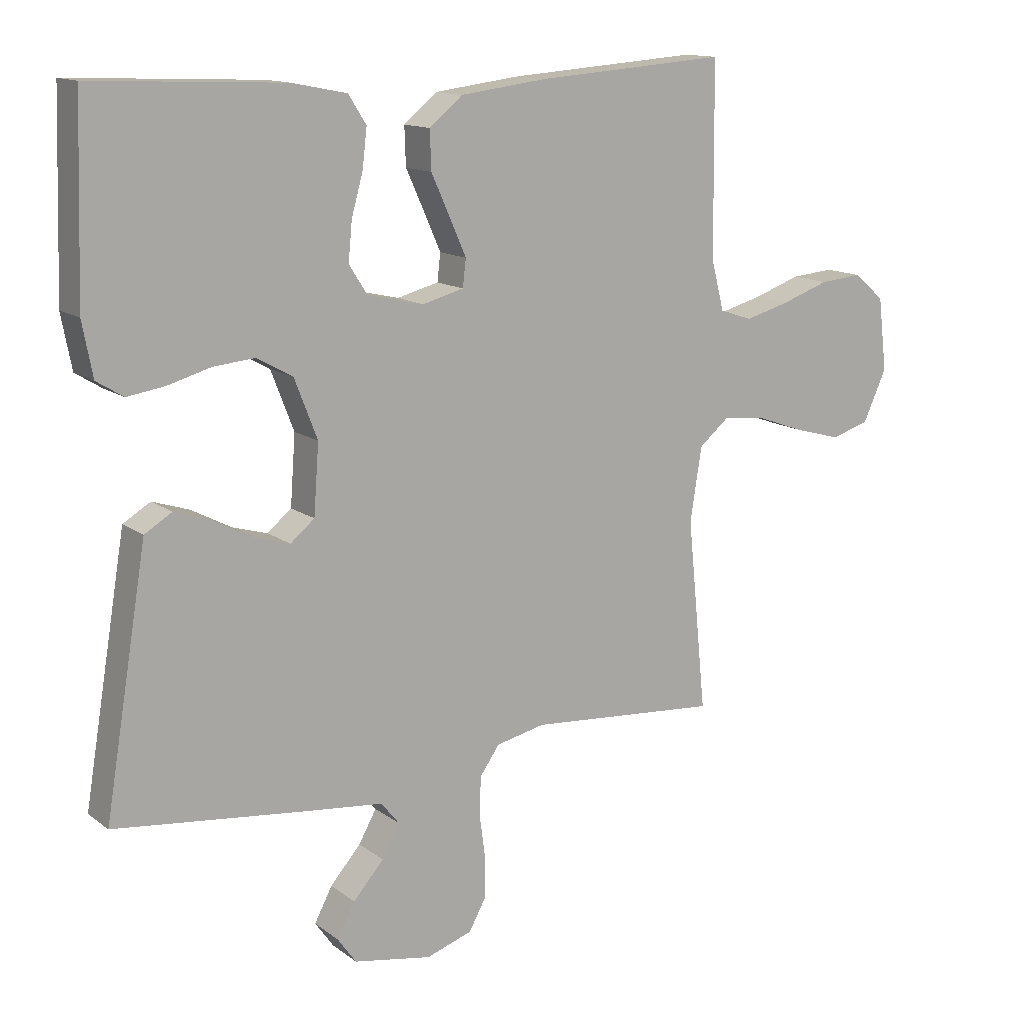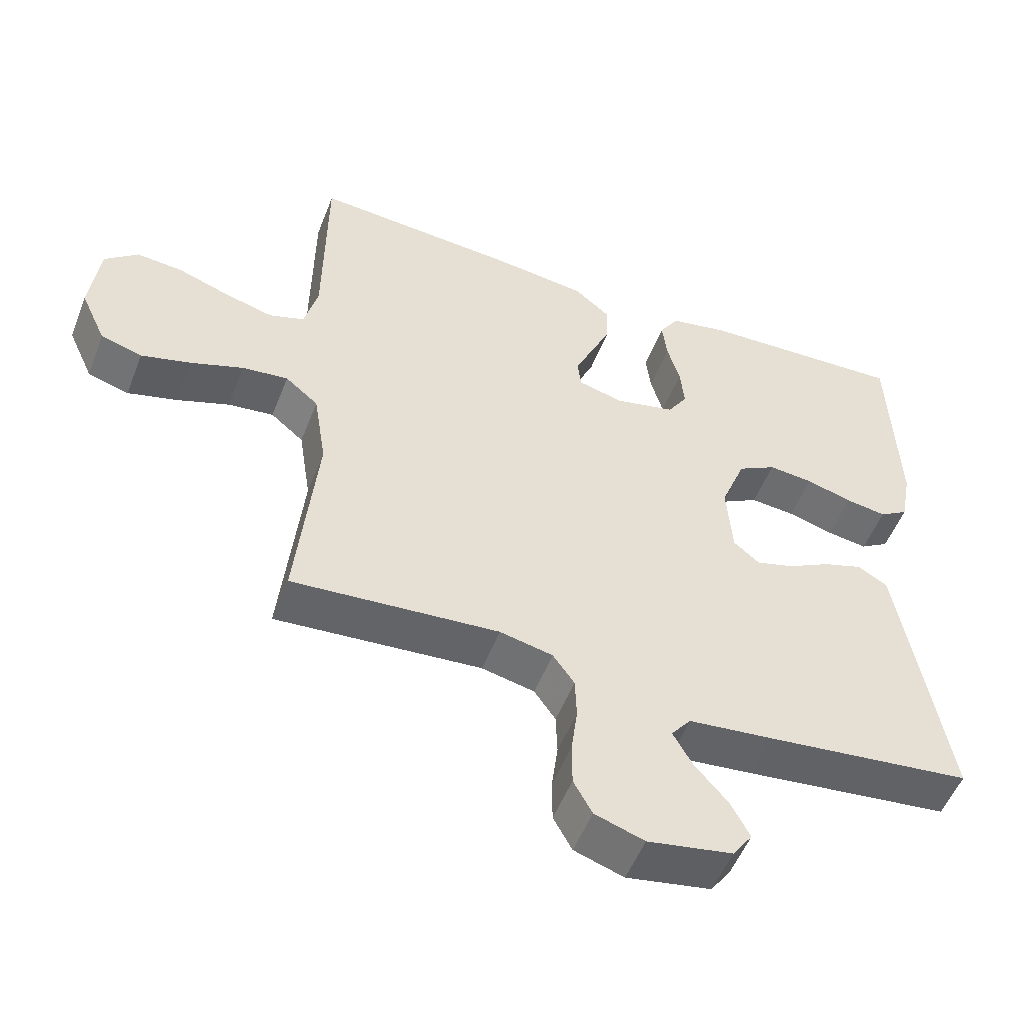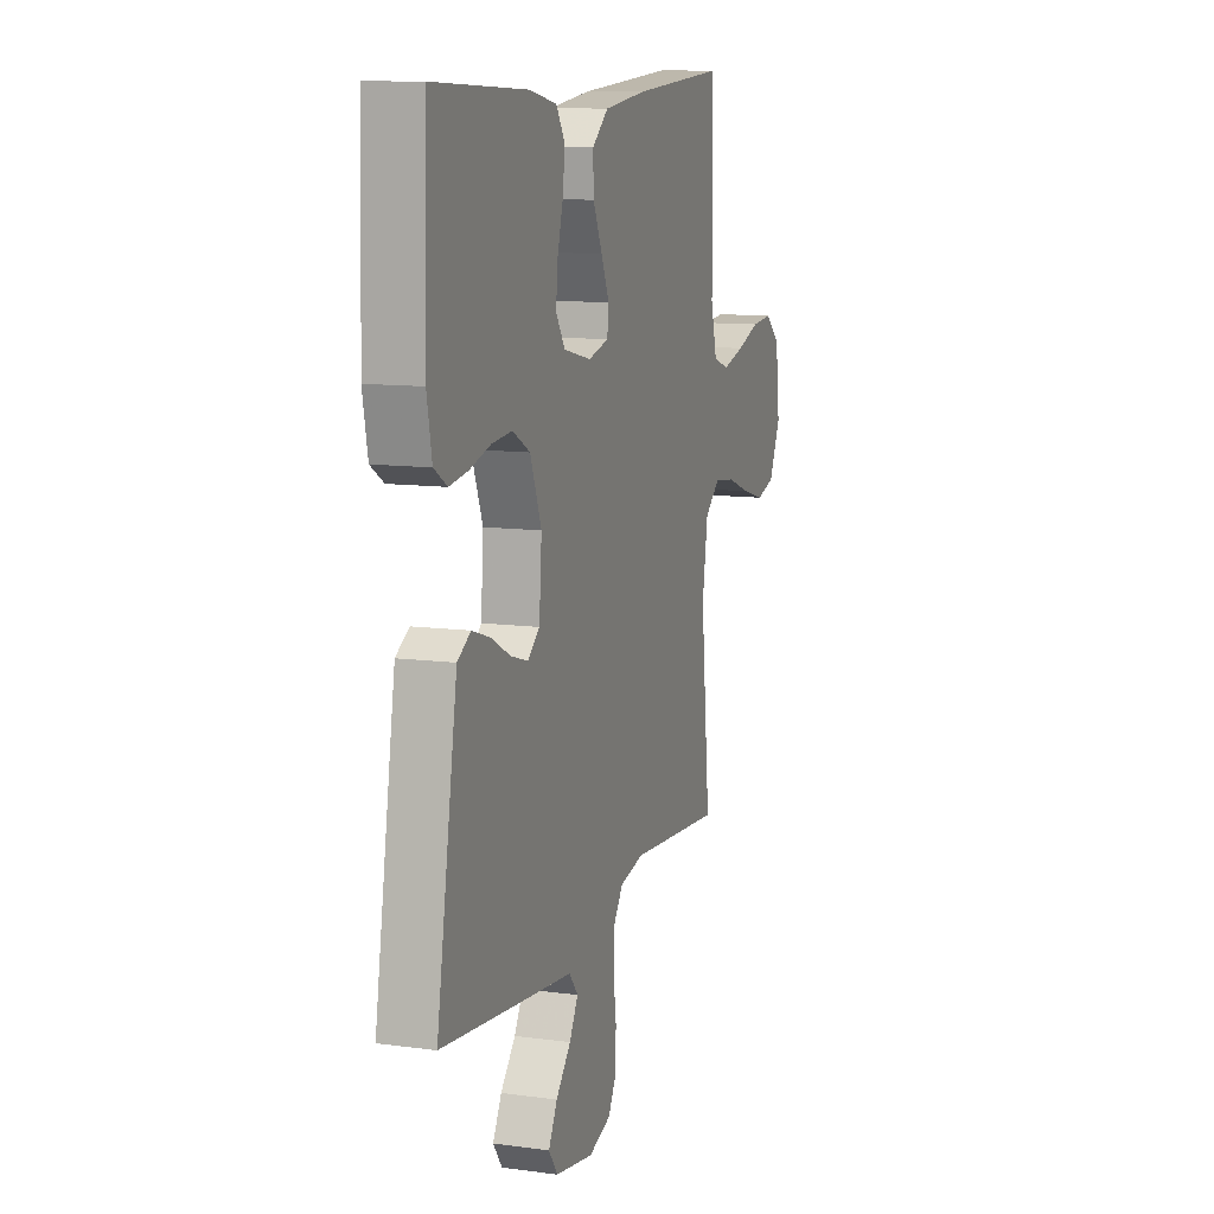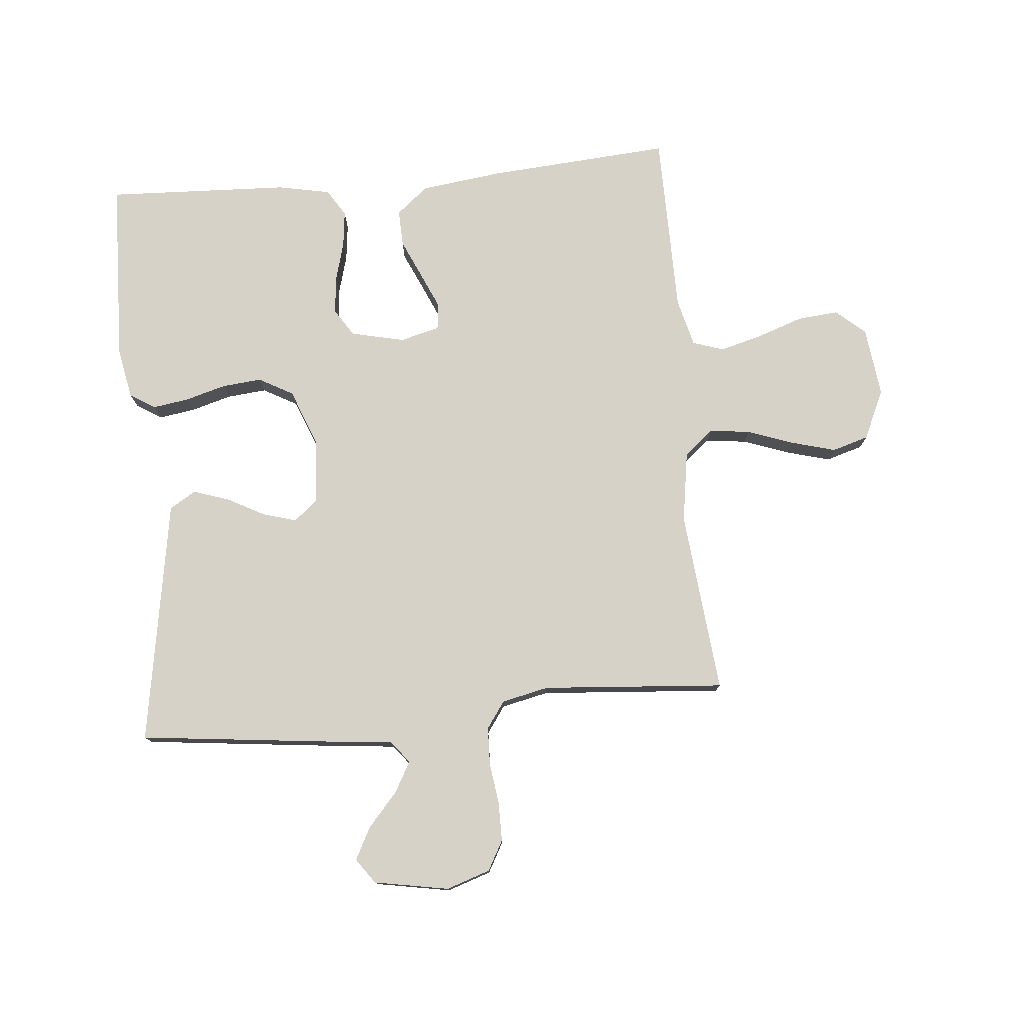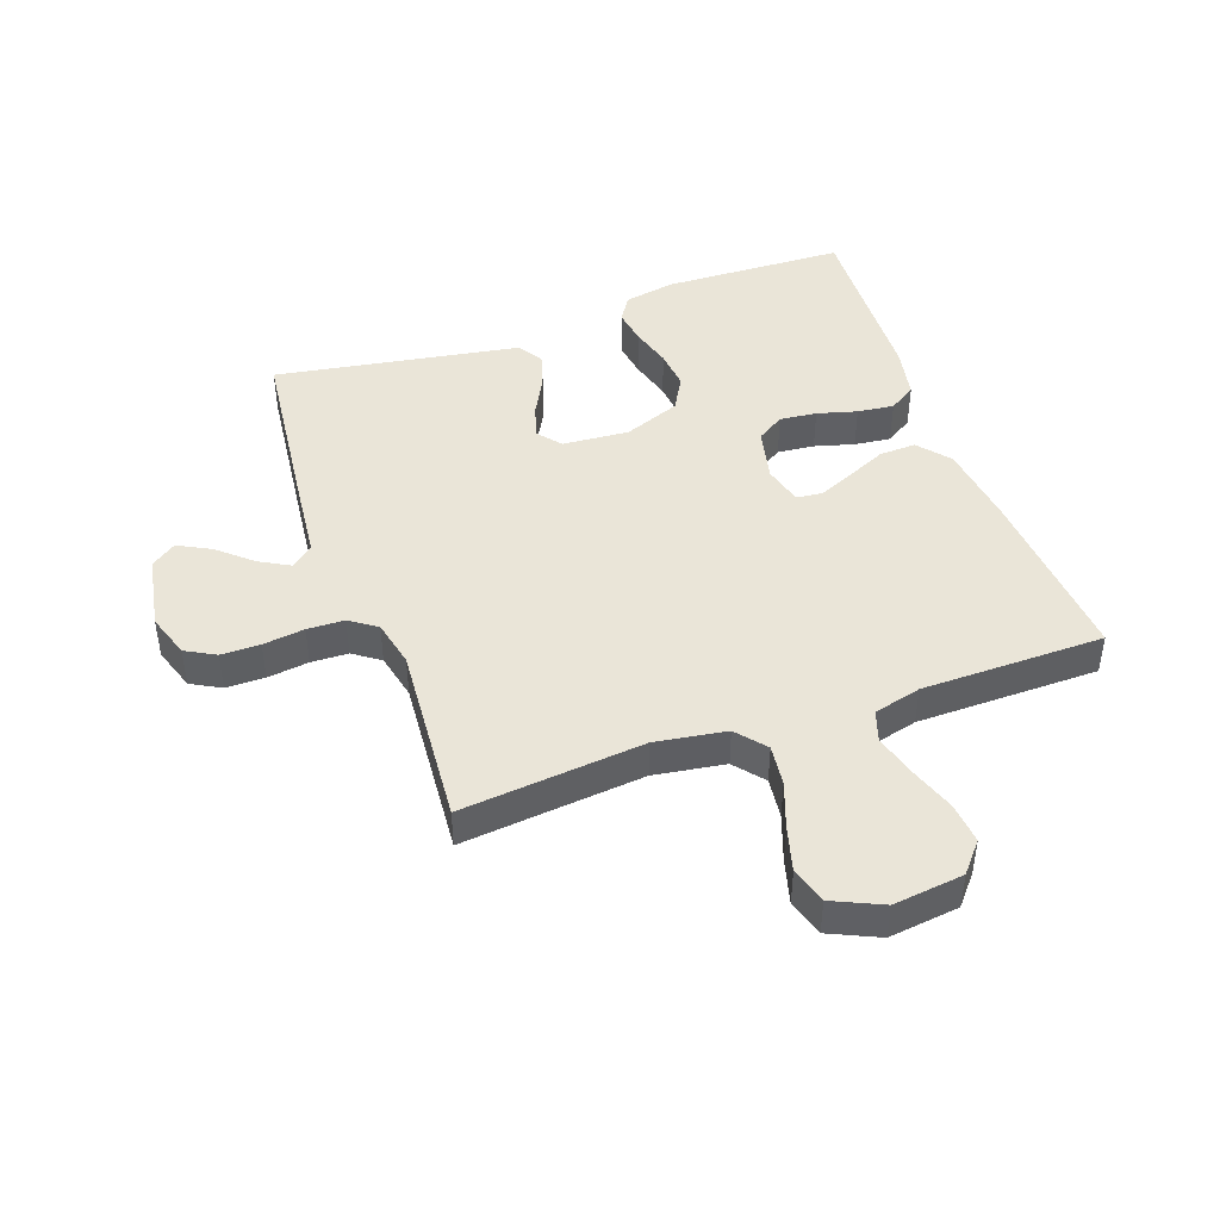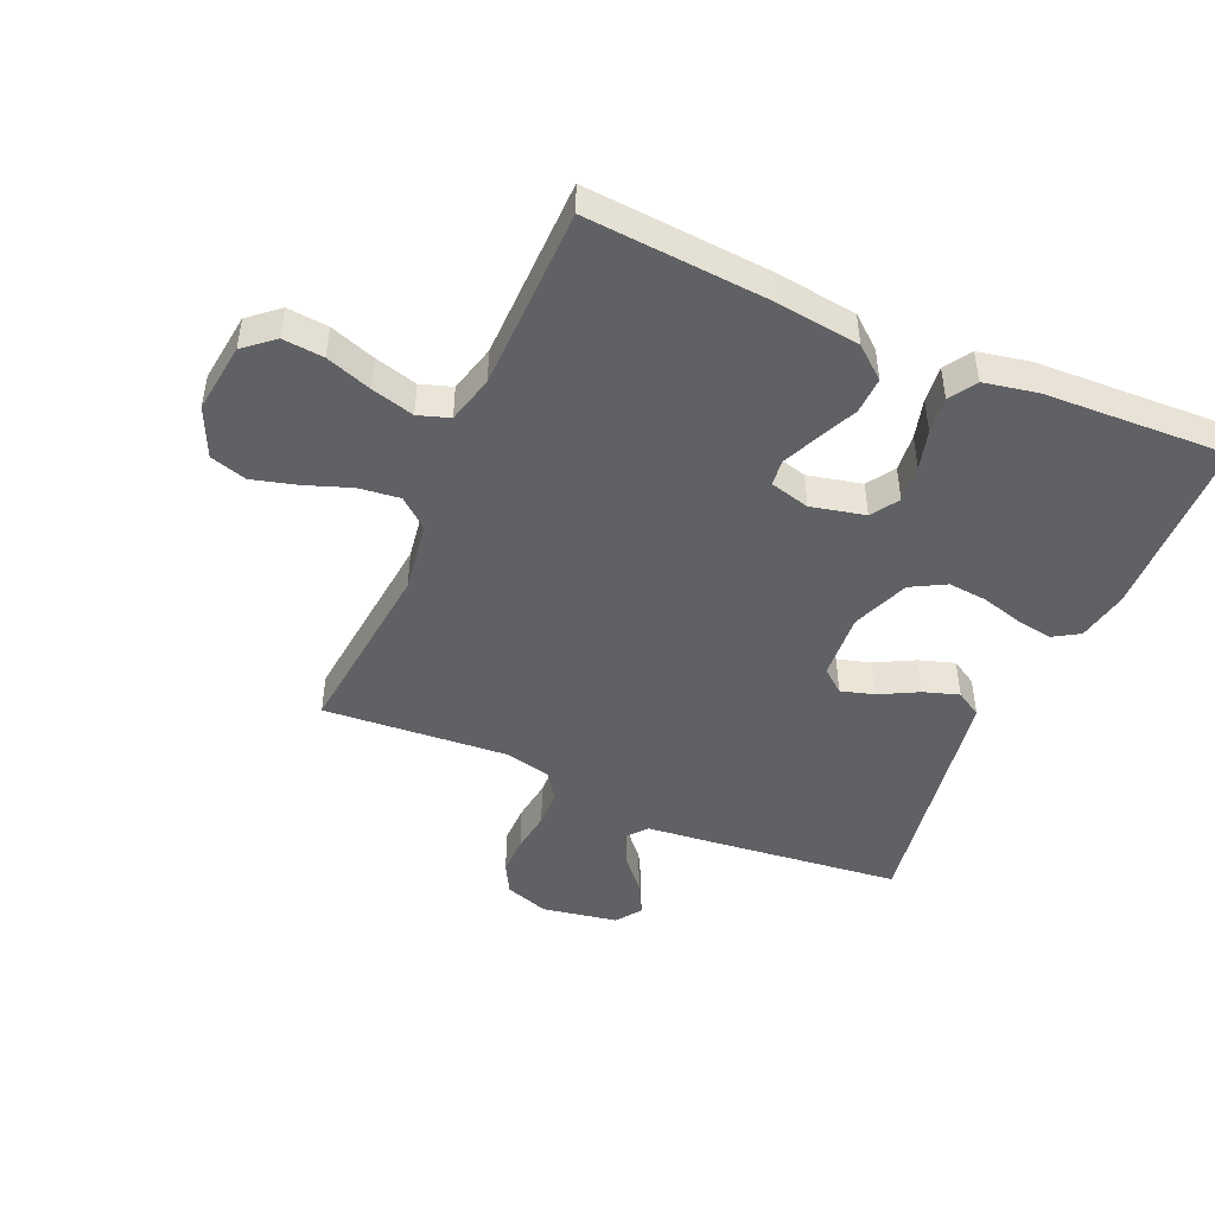
<metadata>
{"format":"obj","ext":"obj","renderer":"f3d","projection":"perspective","resolution":1024,"background":"white","views":[{"elev":13.6,"azim":147.6,"up":"+Z"},{"elev":-52.6,"azim":-21.0,"up":"+Z"},{"elev":11.0,"azim":108.4,"up":"+Z"},{"elev":77.5,"azim":174.8,"up":"+Y"},{"elev":44.7,"azim":-109.6,"up":"+Y"},{"elev":-46.8,"azim":-23.7,"up":"+Y"}]}
</metadata>
<code>
v 0.5 0.07 0.5
v 0.51 0.07 0.2
v 0.494 0.07 0.116
v 0.452 0.07 0.09
v 0.393 0.07 0.099
v 0.326 0.07 0.118
v 0.261 0.07 0.124
v 0.205 0.07 0.093
v 0.169 0.07 0
v 0.177 0.07 -0.109
v 0.215 0.07 -0.14
v 0.27 0.07 -0.124
v 0.332 0.07 -0.091
v 0.39 0.07 -0.072
v 0.433 0.07 -0.098
v 0.45 0.07 -0.2
v 0.5 0.07 -0.5
v 0.2 0.07 -0.534
v 0.077 0.07 -0.547
v 0.048 0.07 -0.583
v 0.076 0.07 -0.633
v 0.124 0.07 -0.688
v 0.152 0.07 -0.741
v 0.123 0.07 -0.782
v 0 0.07 -0.804
v -0.072 0.07 -0.78
v -0.099 0.07 -0.731
v -0.099 0.07 -0.667
v -0.09 0.07 -0.599
v -0.092 0.07 -0.538
v -0.123 0.07 -0.494
v -0.2 0.07 -0.477
v -0.5 0.07 -0.5
v -0.47 0.07 -0.2
v -0.488 0.07 -0.084
v -0.536 0.07 -0.044
v -0.603 0.07 -0.052
v -0.678 0.07 -0.079
v -0.751 0.07 -0.099
v -0.811 0.07 -0.081
v -0.848 0.07 0
v -0.834 0.07 0.115
v -0.786 0.07 0.156
v -0.719 0.07 0.15
v -0.644 0.07 0.124
v -0.574 0.07 0.105
v -0.523 0.07 0.122
v -0.503 0.07 0.2
v -0.5 0.07 0.5
v -0.2 0.07 0.478
v -0.065 0.07 0.461
v -0.013 0.07 0.418
v -0.015 0.07 0.358
v -0.044 0.07 0.294
v -0.07 0.07 0.235
v -0.065 0.07 0.192
v 0 0.07 0.175
v 0.088 0.07 0.195
v 0.117 0.07 0.24
v 0.111 0.07 0.301
v 0.093 0.07 0.366
v 0.086 0.07 0.426
v 0.114 0.07 0.47
v 0.2 0.07 0.487
v 0.5 0 0.5
v 0.51 0 0.2
v 0.494 0 0.116
v 0.452 0 0.09
v 0.393 0 0.099
v 0.326 0 0.118
v 0.261 0 0.124
v 0.205 0 0.093
v 0.169 0 0
v 0.177 0 -0.109
v 0.215 0 -0.14
v 0.27 0 -0.124
v 0.332 0 -0.091
v 0.39 0 -0.072
v 0.433 0 -0.098
v 0.45 0 -0.2
v 0.5 0 -0.5
v 0.2 0 -0.534
v 0.077 0 -0.547
v 0.048 0 -0.583
v 0.076 0 -0.633
v 0.124 0 -0.688
v 0.152 0 -0.741
v 0.123 0 -0.782
v 0 0 -0.804
v -0.072 0 -0.78
v -0.099 0 -0.731
v -0.099 0 -0.667
v -0.09 0 -0.599
v -0.092 0 -0.538
v -0.123 0 -0.494
v -0.2 0 -0.477
v -0.5 0 -0.5
v -0.47 0 -0.2
v -0.488 0 -0.084
v -0.536 0 -0.044
v -0.603 0 -0.052
v -0.678 0 -0.079
v -0.751 0 -0.099
v -0.811 0 -0.081
v -0.848 0 0
v -0.834 0 0.115
v -0.786 0 0.156
v -0.719 0 0.15
v -0.644 0 0.124
v -0.574 0 0.105
v -0.523 0 0.122
v -0.503 0 0.2
v -0.5 0 0.5
v -0.2 0 0.478
v -0.065 0 0.461
v -0.013 0 0.418
v -0.015 0 0.358
v -0.044 0 0.294
v -0.07 0 0.235
v -0.065 0 0.192
v 0 0 0.175
v 0.088 0 0.195
v 0.117 0 0.24
v 0.111 0 0.301
v 0.093 0 0.366
v 0.086 0 0.426
v 0.114 0 0.47
v 0.2 0 0.487
f 4 5 6
f 3 4 6
f 2 3 6
f 1 2 6
f 64 1 6
f 63 64 6
f 62 63 6
f 61 62 6
f 60 61 6
f 59 60 6 7
f 58 59 7 8
f 57 58 8 9
f 56 57 9 10
f 52 53 54
f 51 52 54
f 50 51 54
f 49 50 54
f 48 49 54
f 47 48 54 55
f 46 47 55 56
f 43 44 45
f 42 43 45
f 41 42 45
f 40 41 45
f 39 40 45
f 38 39 45
f 37 38 45
f 36 37 45 46
f 46 56 10
f 36 46 10
f 35 36 10
f 32 33 34
f 35 10 11
f 34 35 11
f 32 34 11
f 31 32 11
f 27 28 29
f 26 27 29
f 25 26 29
f 24 25 29
f 23 24 29
f 22 23 29
f 21 22 29
f 20 21 29 30
f 31 11 12
f 30 31 12
f 20 30 12
f 19 20 12
f 17 18 19
f 16 17 19
f 15 16 19
f 14 15 19
f 13 14 19
f 12 13 19
f 70 69 68
f 70 68 67
f 70 67 66
f 70 66 65
f 70 65 128
f 70 128 127
f 70 127 126
f 70 126 125
f 70 125 124
f 71 70 124 123
f 72 71 123 122
f 73 72 122 121
f 74 73 121 120
f 118 117 116
f 118 116 115
f 118 115 114
f 118 114 113
f 118 113 112
f 119 118 112 111
f 120 119 111 110
f 109 108 107
f 109 107 106
f 109 106 105
f 109 105 104
f 109 104 103
f 109 103 102
f 109 102 101
f 110 109 101 100
f 74 120 110
f 74 110 100
f 74 100 99
f 98 97 96
f 75 74 99
f 75 99 98
f 75 98 96
f 75 96 95
f 93 92 91
f 93 91 90
f 93 90 89
f 93 89 88
f 93 88 87
f 93 87 86
f 93 86 85
f 94 93 85 84
f 76 75 95
f 76 95 94
f 76 94 84
f 76 84 83
f 83 82 81
f 83 81 80
f 83 80 79
f 83 79 78
f 83 78 77
f 83 77 76
f 1 65 66 2
f 2 66 67 3
f 3 67 68 4
f 4 68 69 5
f 5 69 70 6
f 6 70 71 7
f 7 71 72 8
f 8 72 73 9
f 9 73 74 10
f 10 74 75 11
f 11 75 76 12
f 12 76 77 13
f 13 77 78 14
f 14 78 79 15
f 15 79 80 16
f 16 80 81 17
f 17 81 82 18
f 18 82 83 19
f 19 83 84 20
f 20 84 85 21
f 21 85 86 22
f 22 86 87 23
f 23 87 88 24
f 24 88 89 25
f 25 89 90 26
f 26 90 91 27
f 27 91 92 28
f 28 92 93 29
f 29 93 94 30
f 30 94 95 31
f 31 95 96 32
f 32 96 97 33
f 33 97 98 34
f 34 98 99 35
f 35 99 100 36
f 36 100 101 37
f 37 101 102 38
f 38 102 103 39
f 39 103 104 40
f 40 104 105 41
f 41 105 106 42
f 42 106 107 43
f 43 107 108 44
f 44 108 109 45
f 45 109 110 46
f 46 110 111 47
f 47 111 112 48
f 48 112 113 49
f 49 113 114 50
f 50 114 115 51
f 51 115 116 52
f 52 116 117 53
f 53 117 118 54
f 54 118 119 55
f 55 119 120 56
f 56 120 121 57
f 57 121 122 58
f 58 122 123 59
f 59 123 124 60
f 60 124 125 61
f 61 125 126 62
f 62 126 127 63
f 63 127 128 64
f 64 128 65 1

</code>
